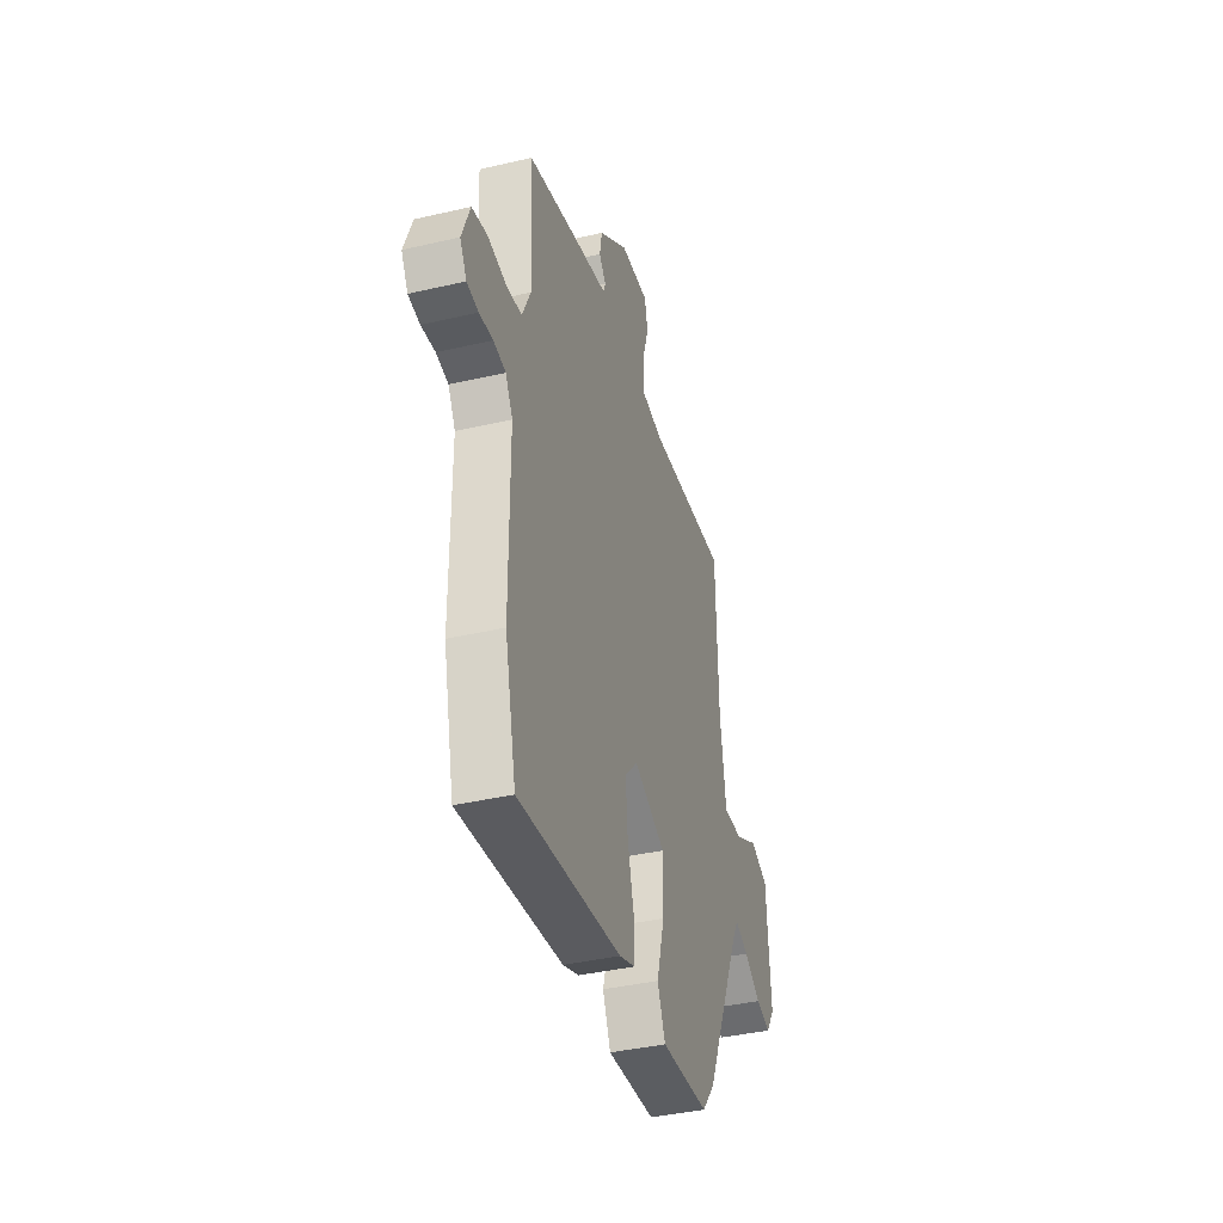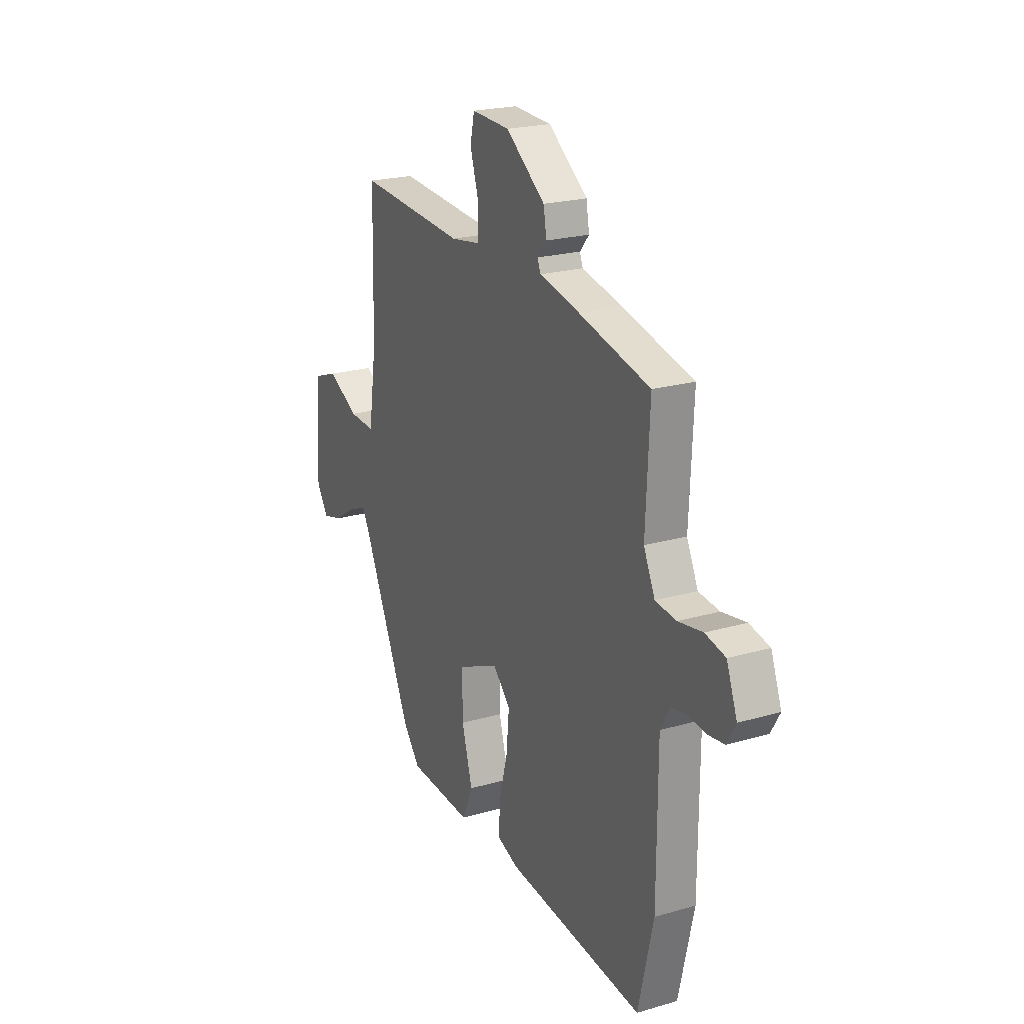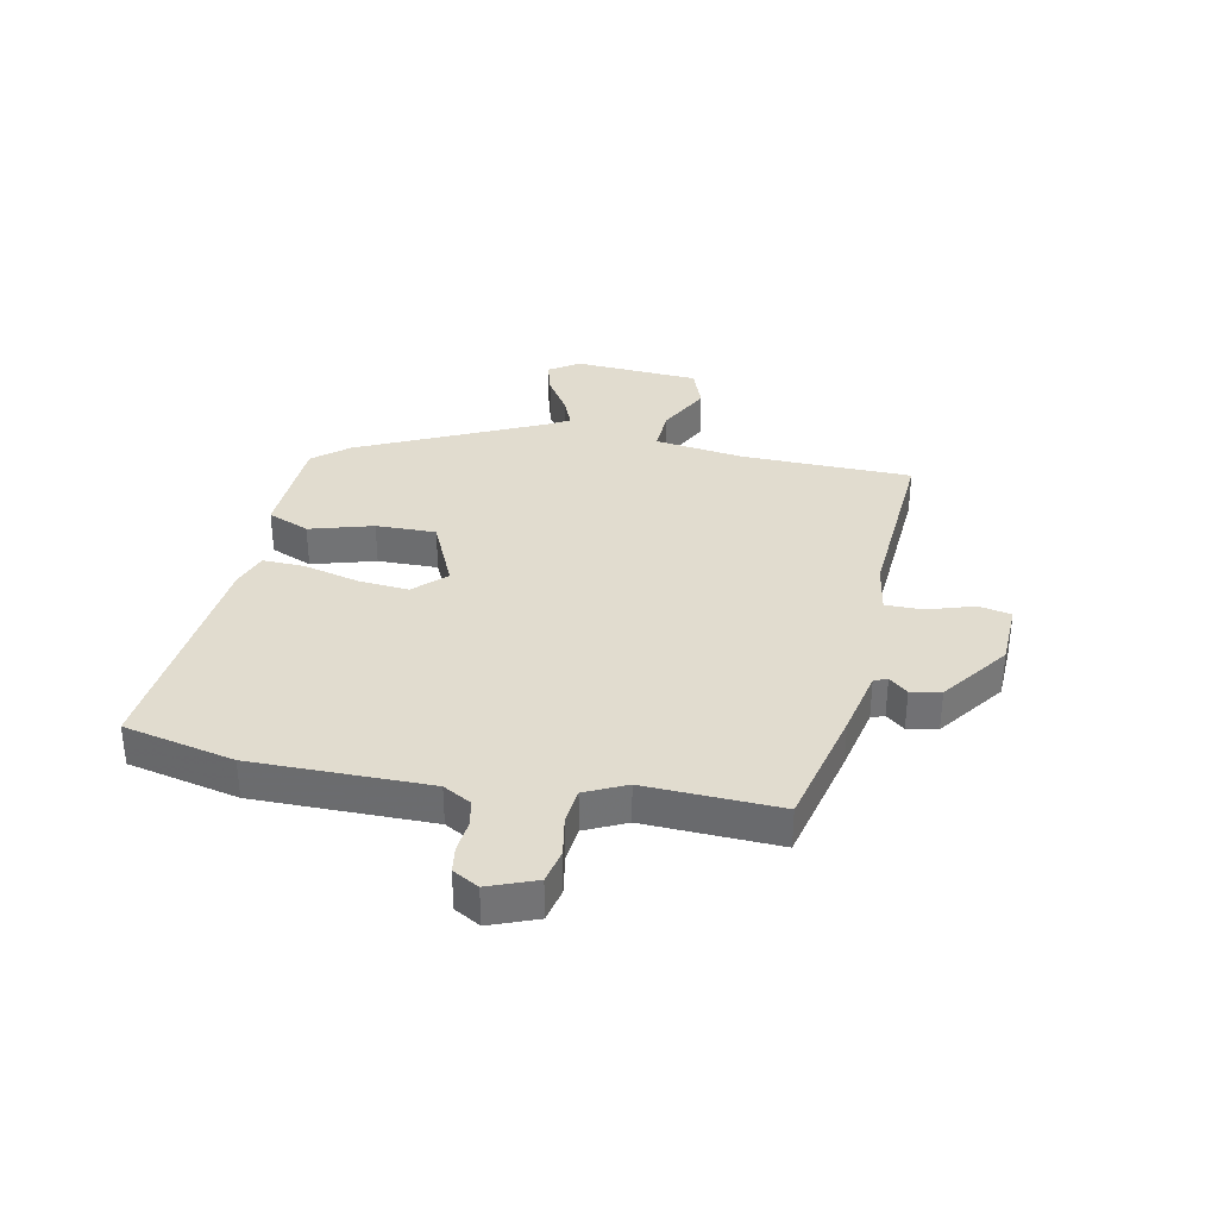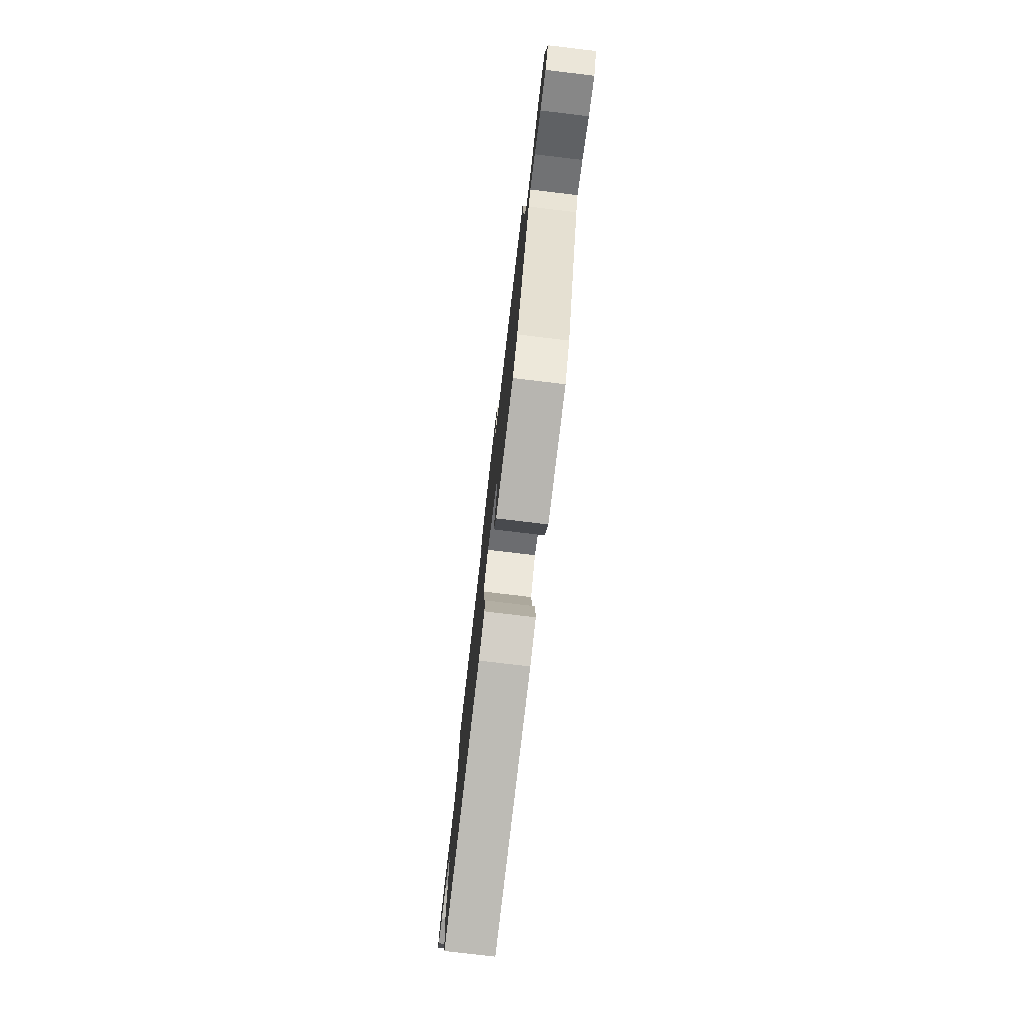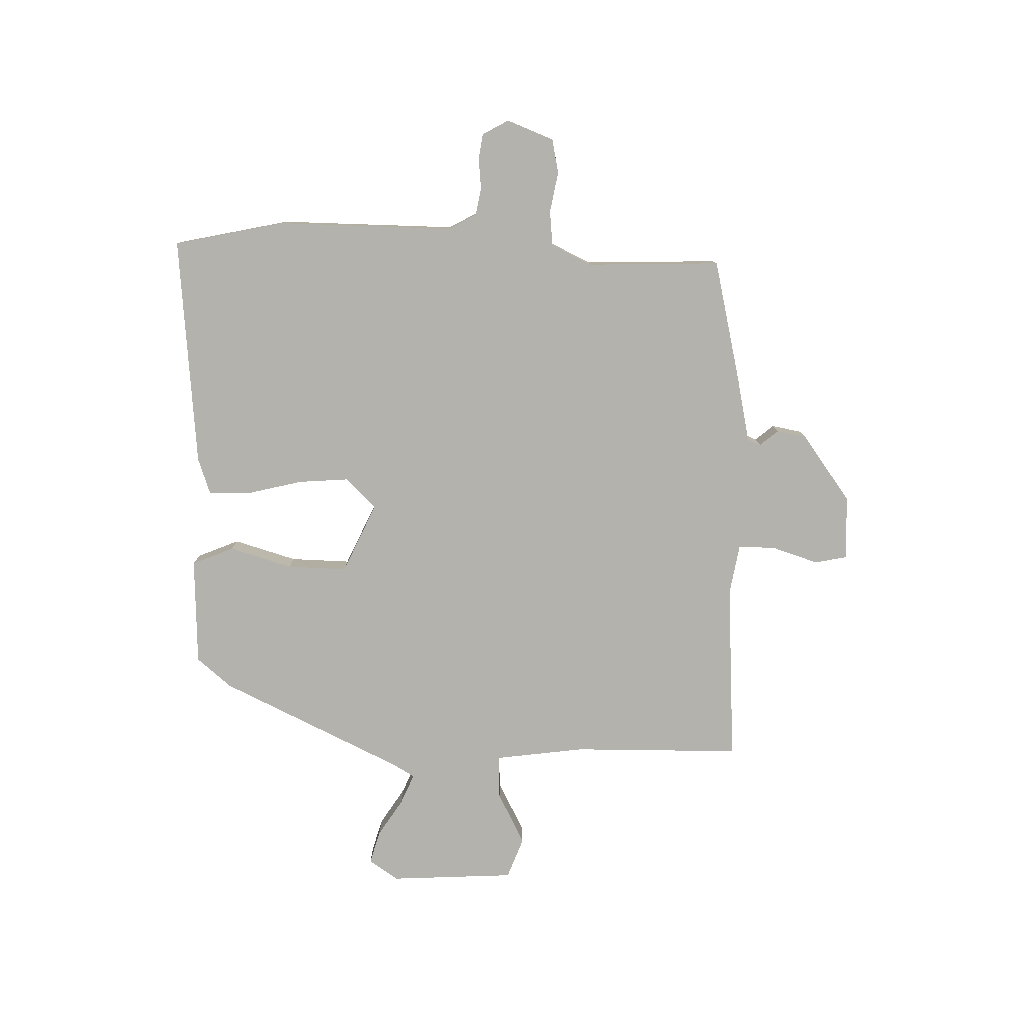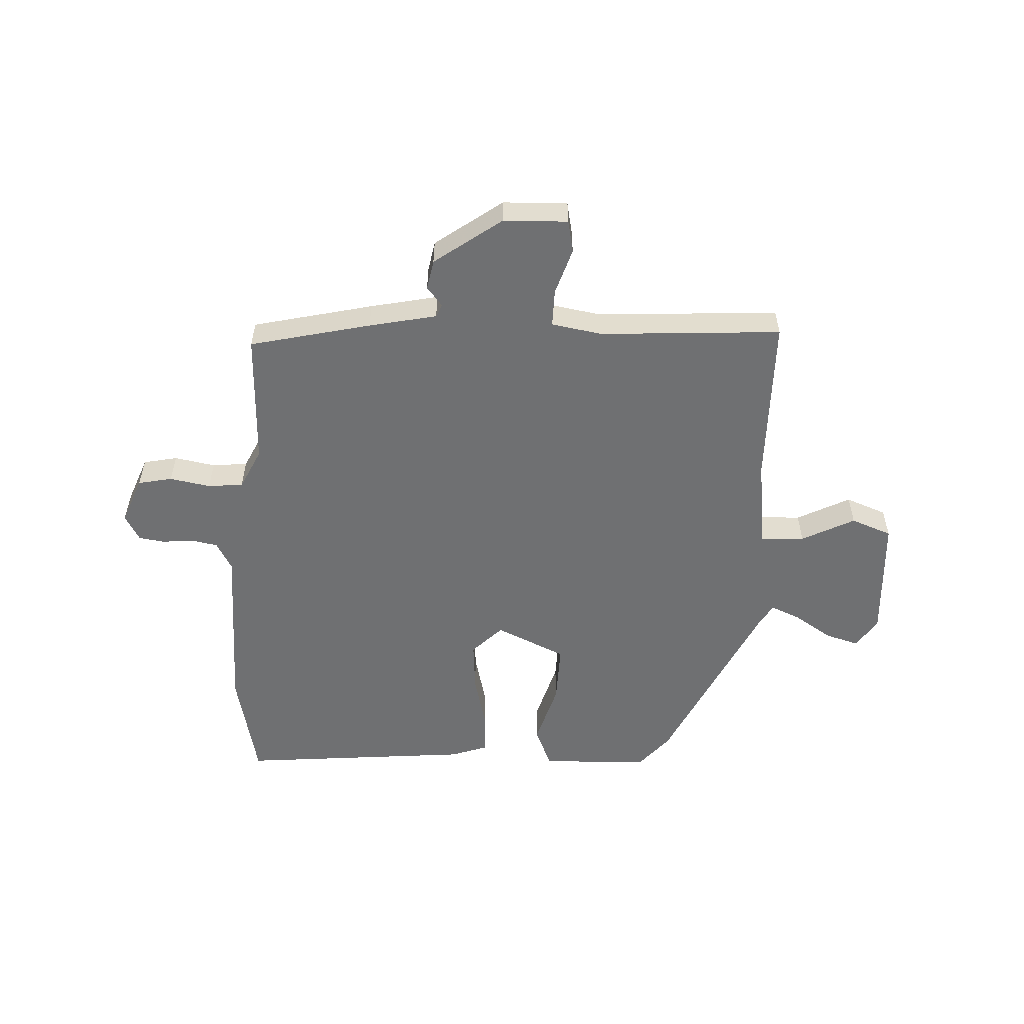
<metadata>
{"format":"obj","ext":"obj","renderer":"f3d","projection":"perspective","resolution":1024,"background":"white","views":[{"elev":-39.0,"azim":-73.8,"up":"+Z"},{"elev":21.9,"azim":-116.9,"up":"+Z"},{"elev":34.5,"azim":-78.9,"up":"+Y"},{"elev":-78.1,"azim":83.2,"up":"+Z"},{"elev":-79.5,"azim":-92.1,"up":"+Y"},{"elev":-54.9,"azim":-3.5,"up":"+Y"}]}
</metadata>
<code>
v 0.358 0.07 -0.477
v 0.308 0.07 -0.538
v 0.12 0.07 -0.548
v 0.089 0.07 -0.476
v 0.12 0.07 -0.366
v 0.121 0.07 -0.262
v -0.001 0.07 -0.208
v -0.052 0.07 -0.261
v -0.044 0.07 -0.349
v -0.019 0.07 -0.445
v -0.016 0.07 -0.518
v -0.079 0.07 -0.541
v -0.481 0.07 -0.583
v -0.525 0.07 -0.391
v -0.526 0.07 -0.084
v -0.554 0.07 -0.035
v -0.601 0.07 -0.027
v -0.654 0.07 -0.033
v -0.699 0.07 -0.027
v -0.725 0.07 0.018
v -0.694 0.07 0.1
v -0.635 0.07 0.113
v -0.564 0.07 0.101
v -0.503 0.07 0.108
v -0.47 0.07 0.179
v -0.481 0.07 0.412
v -0.272 0.07 0.463
v -0.155 0.07 0.489
v -0.146 0.07 0.512
v -0.173 0.07 0.544
v -0.164 0.07 0.596
v -0.049 0.07 0.682
v 0.063 0.07 0.687
v 0.075 0.07 0.631
v 0.05 0.07 0.55
v 0.05 0.07 0.485
v 0.138 0.07 0.471
v 0.453 0.07 0.494
v 0.46 0.07 0.201
v 0.483 0.07 0.044
v 0.559 0.07 0.048
v 0.65 0.07 0.096
v 0.721 0.07 0.07
v 0.736 0.07 -0.147
v 0.702 0.07 -0.199
v 0.644 0.07 -0.183
v 0.579 0.07 -0.142
v 0.526 0.07 -0.12
v 0.504 0.07 -0.159
v 0.358 0 -0.477
v 0.308 0 -0.538
v 0.12 0 -0.548
v 0.089 0 -0.476
v 0.12 0 -0.366
v 0.121 0 -0.262
v -0.001 0 -0.208
v -0.052 0 -0.261
v -0.044 0 -0.349
v -0.019 0 -0.445
v -0.016 0 -0.518
v -0.079 0 -0.541
v -0.481 0 -0.583
v -0.525 0 -0.391
v -0.526 0 -0.084
v -0.554 0 -0.035
v -0.601 0 -0.027
v -0.654 0 -0.033
v -0.699 0 -0.027
v -0.725 0 0.018
v -0.694 0 0.1
v -0.635 0 0.113
v -0.564 0 0.101
v -0.503 0 0.108
v -0.47 0 0.179
v -0.481 0 0.412
v -0.272 0 0.463
v -0.155 0 0.489
v -0.146 0 0.512
v -0.173 0 0.544
v -0.164 0 0.596
v -0.049 0 0.682
v 0.063 0 0.687
v 0.075 0 0.631
v 0.05 0 0.55
v 0.05 0 0.485
v 0.138 0 0.471
v 0.453 0 0.494
v 0.46 0 0.201
v 0.483 0 0.044
v 0.559 0 0.048
v 0.65 0 0.096
v 0.721 0 0.07
v 0.736 0 -0.147
v 0.702 0 -0.199
v 0.644 0 -0.183
v 0.579 0 -0.142
v 0.526 0 -0.12
v 0.504 0 -0.159
f 45 46 47
f 44 45 47
f 43 44 47
f 42 43 47
f 41 42 47
f 40 41 47 48
f 37 38 39
f 36 37 39 40
f 33 34 35
f 32 33 35
f 31 32 35
f 30 31 35
f 29 30 35
f 28 29 35 36
f 40 48 49
f 36 40 49
f 28 36 49
f 27 28 49
f 26 27 49
f 25 26 49
f 21 22 23
f 20 21 23
f 19 20 23
f 18 19 23
f 17 18 23
f 16 17 23 24
f 13 14 15
f 12 13 15
f 11 12 15
f 10 11 15
f 9 10 15
f 16 24 25
f 15 16 25
f 9 15 25
f 8 9 25
f 3 4 5
f 2 3 5
f 1 2 5
f 49 1 5
f 49 5 6
f 25 49 6 7
f 7 8 25
f 96 95 94
f 96 94 93
f 96 93 92
f 96 92 91
f 96 91 90
f 97 96 90 89
f 88 87 86
f 89 88 86 85
f 84 83 82
f 84 82 81
f 84 81 80
f 84 80 79
f 84 79 78
f 85 84 78 77
f 98 97 89
f 98 89 85
f 98 85 77
f 98 77 76
f 98 76 75
f 98 75 74
f 72 71 70
f 72 70 69
f 72 69 68
f 72 68 67
f 72 67 66
f 73 72 66 65
f 64 63 62
f 64 62 61
f 64 61 60
f 64 60 59
f 64 59 58
f 74 73 65
f 74 65 64
f 74 64 58
f 74 58 57
f 54 53 52
f 54 52 51
f 54 51 50
f 54 50 98
f 55 54 98
f 56 55 98 74
f 74 57 56
f 1 50 51 2
f 2 51 52 3
f 3 52 53 4
f 4 53 54 5
f 5 54 55 6
f 6 55 56 7
f 7 56 57 8
f 8 57 58 9
f 9 58 59 10
f 10 59 60 11
f 11 60 61 12
f 12 61 62 13
f 13 62 63 14
f 14 63 64 15
f 15 64 65 16
f 16 65 66 17
f 17 66 67 18
f 18 67 68 19
f 19 68 69 20
f 20 69 70 21
f 21 70 71 22
f 22 71 72 23
f 23 72 73 24
f 24 73 74 25
f 25 74 75 26
f 26 75 76 27
f 27 76 77 28
f 28 77 78 29
f 29 78 79 30
f 30 79 80 31
f 31 80 81 32
f 32 81 82 33
f 33 82 83 34
f 34 83 84 35
f 35 84 85 36
f 36 85 86 37
f 37 86 87 38
f 38 87 88 39
f 39 88 89 40
f 40 89 90 41
f 41 90 91 42
f 42 91 92 43
f 43 92 93 44
f 44 93 94 45
f 45 94 95 46
f 46 95 96 47
f 47 96 97 48
f 48 97 98 49
f 49 98 50 1

</code>
